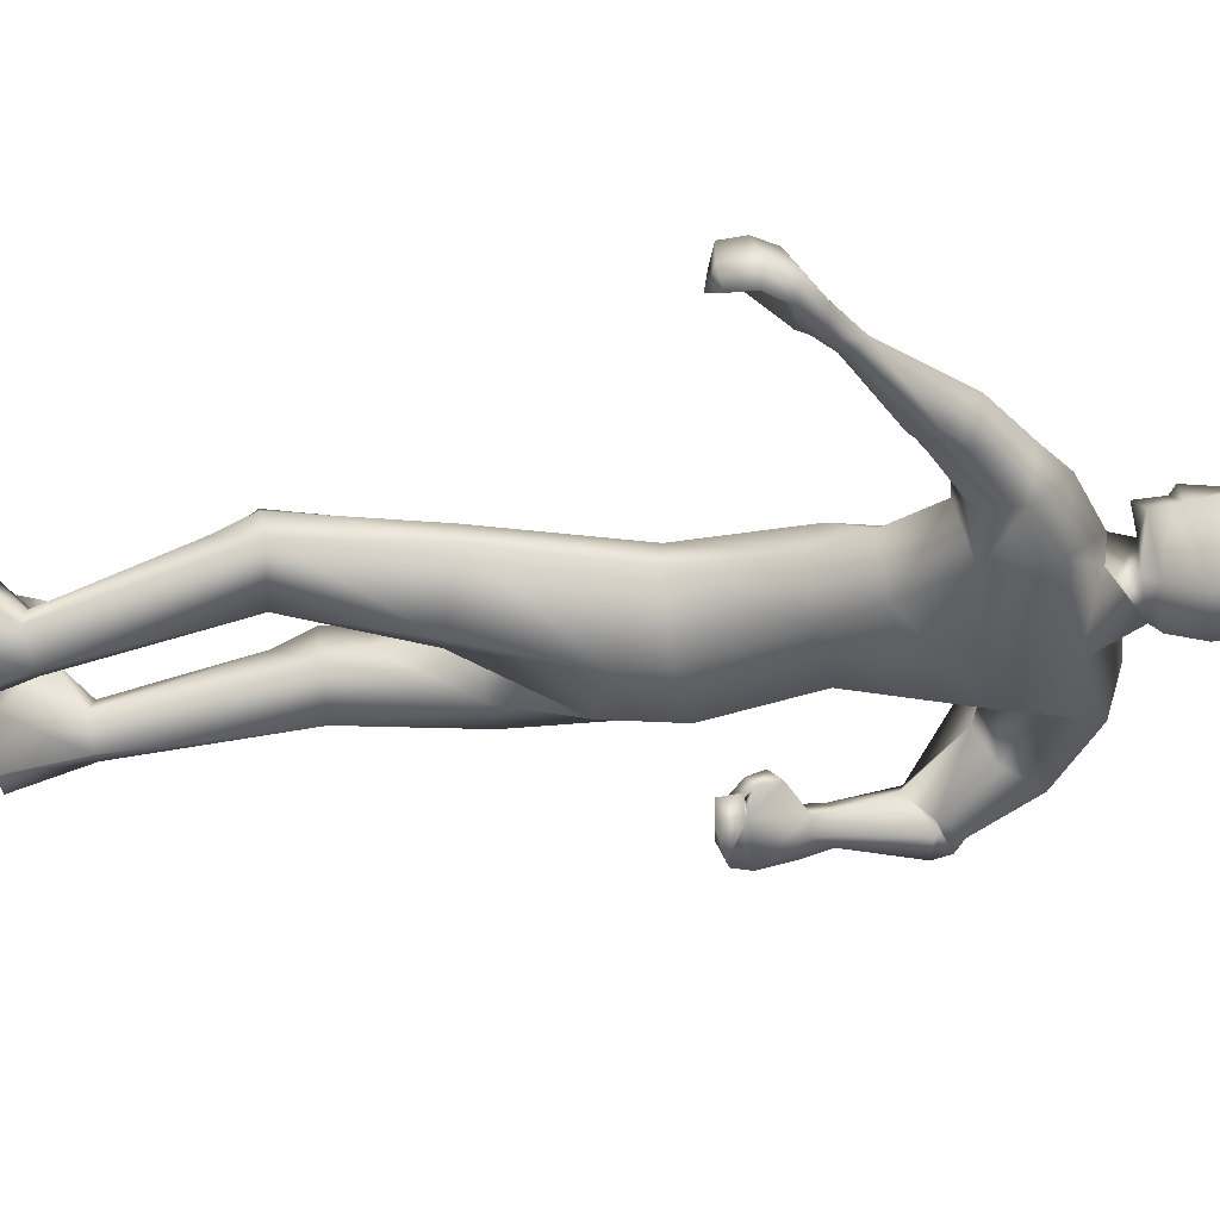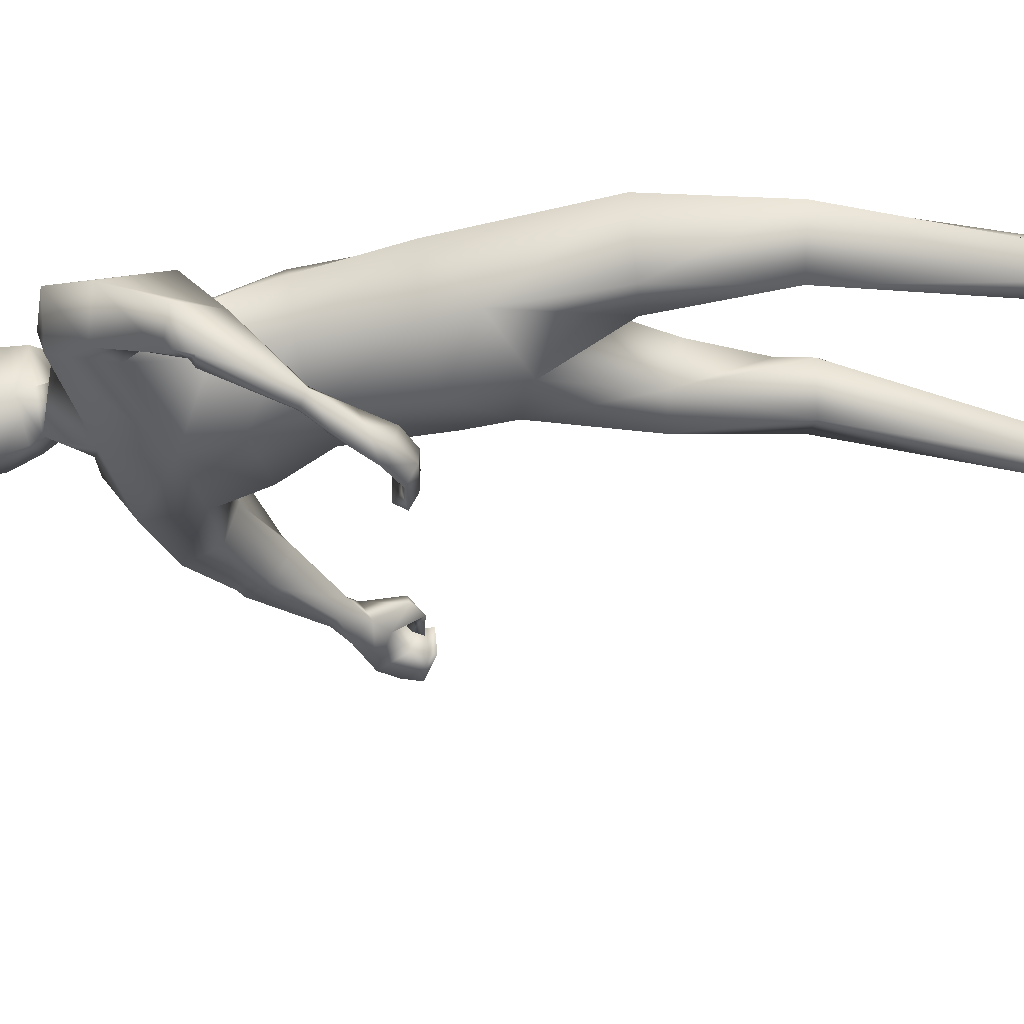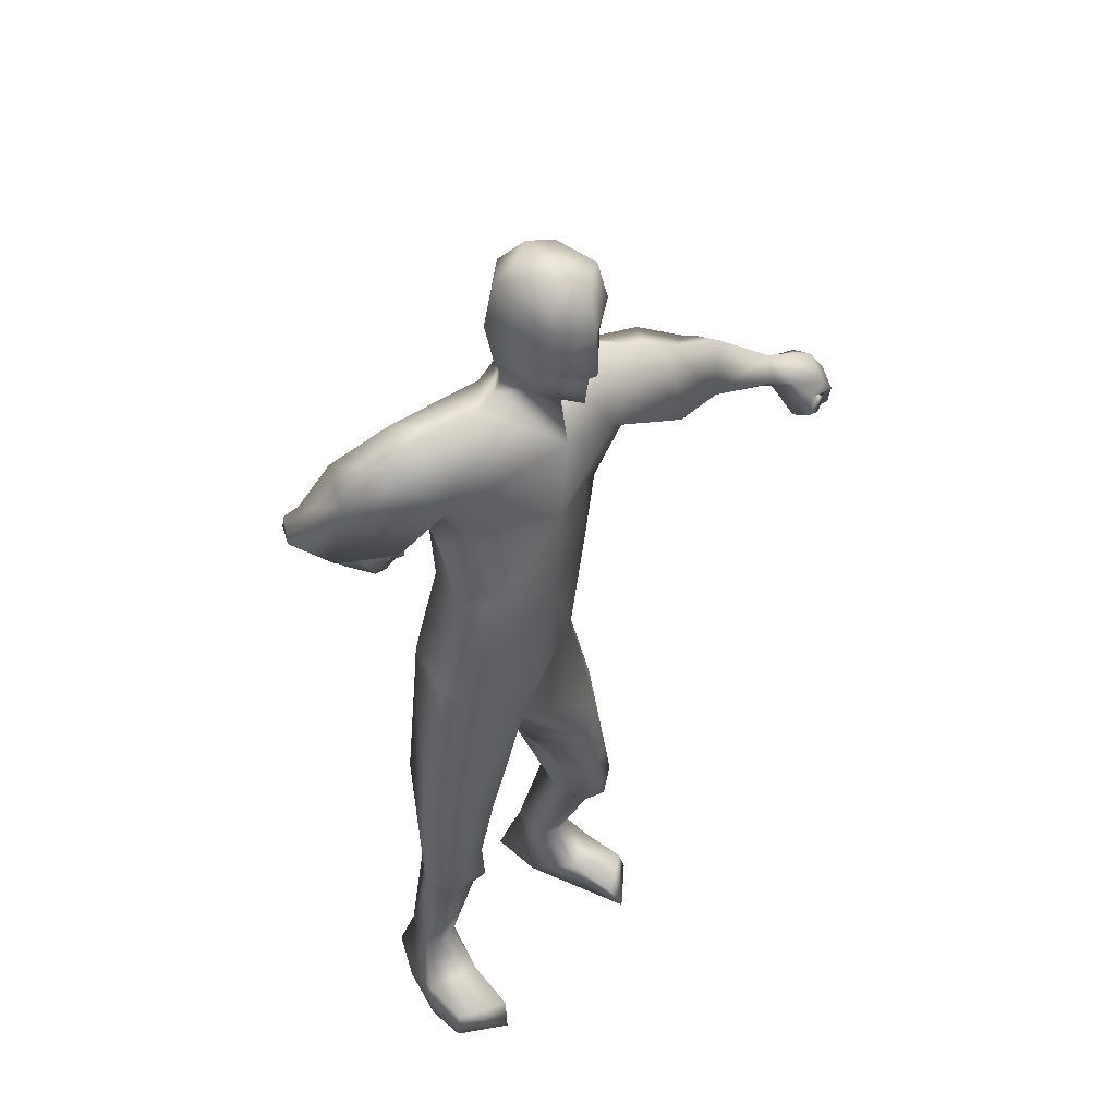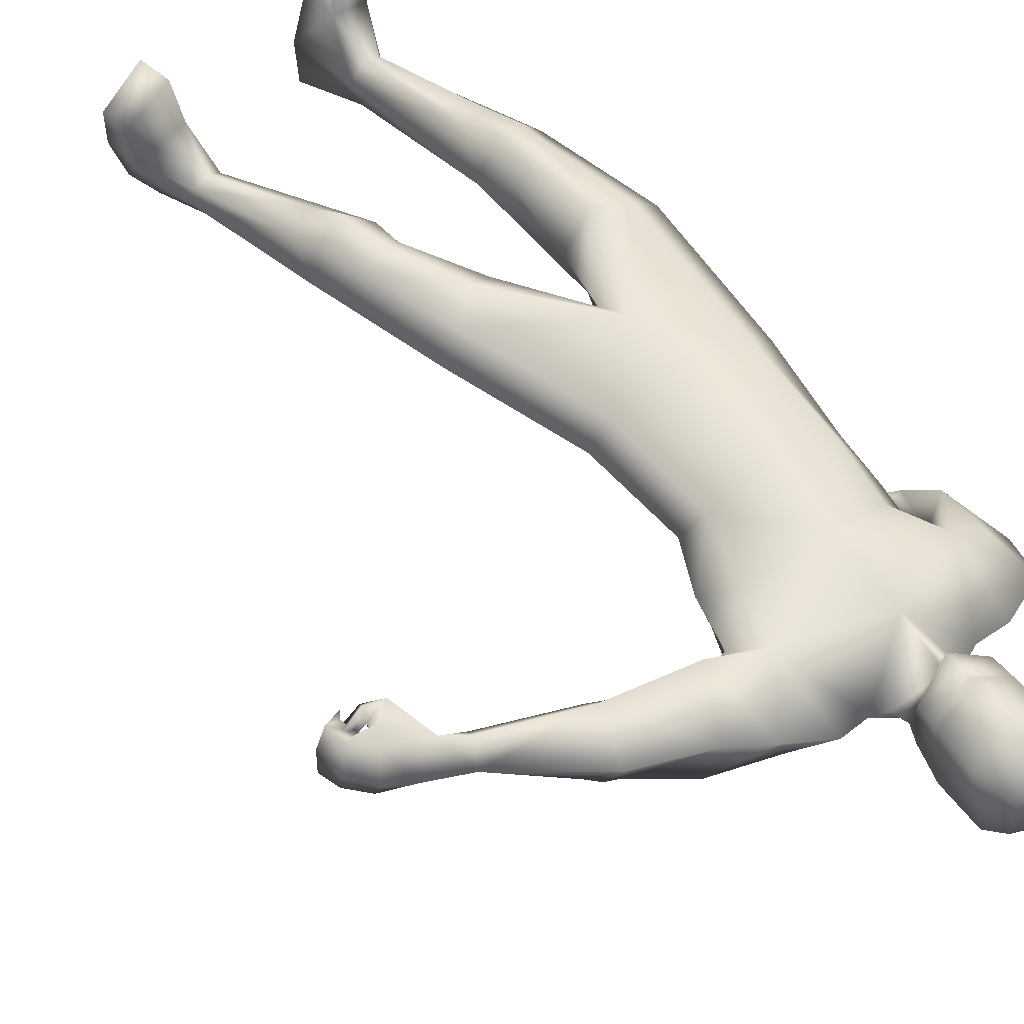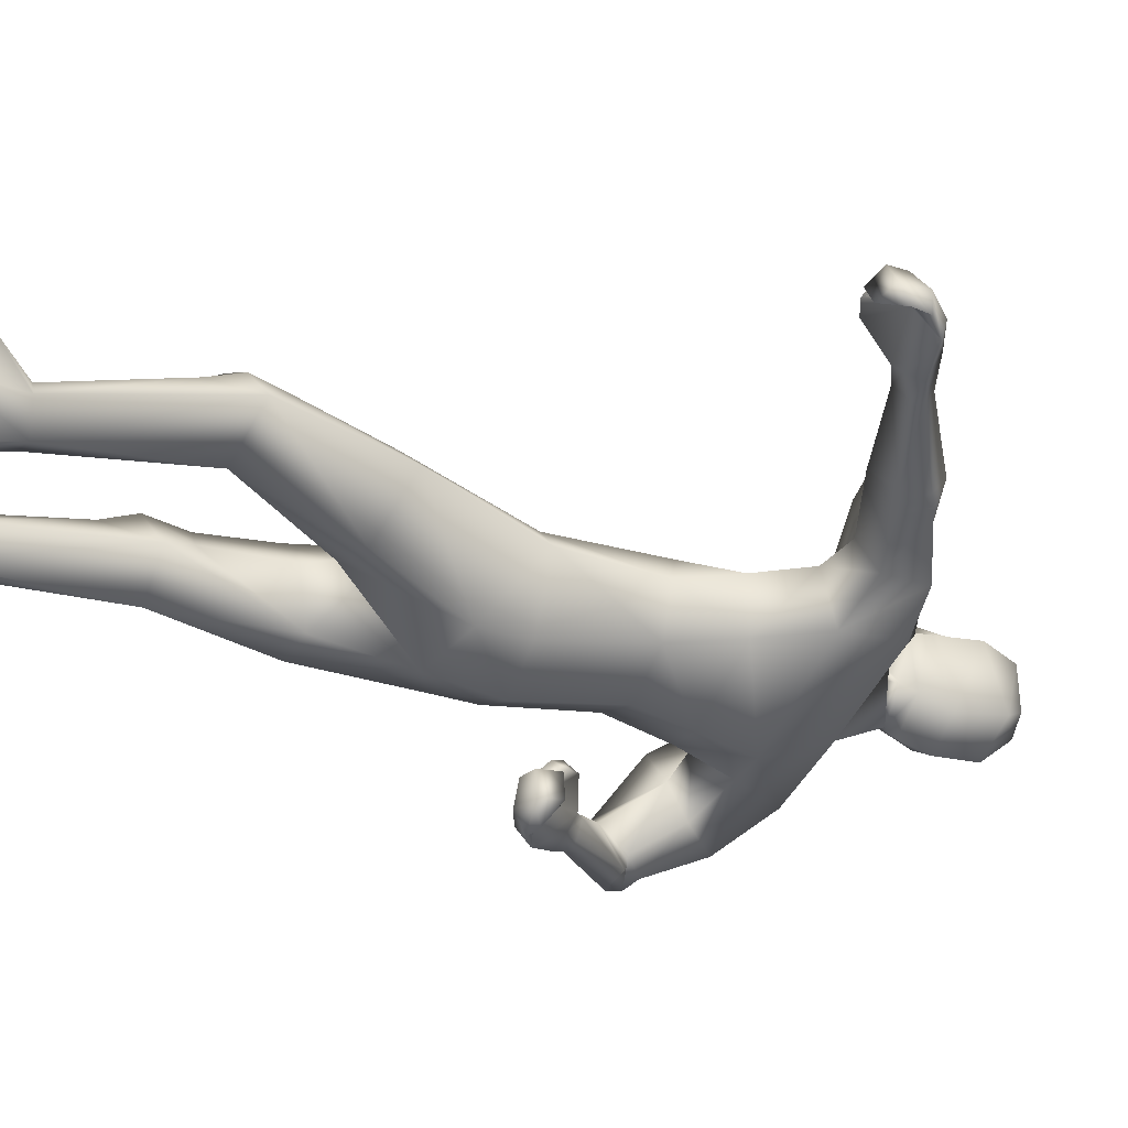
<metadata>
{"format":"obj","ext":"obj","renderer":"f3d","projection":"perspective","resolution":1024,"background":"white","views":[{"elev":-20.9,"azim":-84.5,"up":"+Y"},{"elev":-45.5,"azim":93.4,"up":"+Y"},{"elev":48.5,"azim":128.8,"up":"+Z"},{"elev":58.2,"azim":-44.8,"up":"+Y"},{"elev":-31.3,"azim":-122.2,"up":"+Y"}]}
</metadata>
<code>
o HumanMale
v -0.3409 0.08088 2.119
v -0.03537 0.2728 2.609
v -0.03537 -0.2044 2.609
v -0.3687 0.08492 2.553
v -0.2991 0.2136 2.609
v -0.2841 -0.1061 2.567
v -0.5988 0.1514 2.97
v -0.1107 -0.3088 3.054
v -0.5915 -0.06433 3.038
v -0.5037 0.1876 3.071
v -0.1505 0.2485 3.289
v -0.5302 0.05858 3.404
v -0.3905 0.00922 3.401
v -0.7255 0.1614 3.31
v 0.04888 0.2859 2.18
v 0.04924 -0.2726 2.191
v -0.1748 -0.1719 2.149
v 0.08313 0.2094 1.882
v -0.1712 -0.194 3.328
v -0.634 -0.05717 3.286
v -0.3235 -0.003774 3.431
v -0.8701 0.1959 3.207
v -0.9054 -0.01115 3.176
v -0.7492 0.3311 3.001
v -1.151 0.2184 3.06
v -1.066 0.2736 2.859
v -1.122 0.06755 3.019
v -0.8414 0.01708 3.024
v -0.7843 0.1606 2.973
v -1.065 0.2128 2.813
v -1.078 0.08336 2.908
v -1.168 0.07712 2.994
v -1.122 0.09454 2.894
v -1.212 0.08951 2.945
v -1.166 0.1044 2.854
v -1.475 0.2492 2.761
v -1.471 0.1997 2.725
v -1.442 0.2077 2.694
v -1.407 0.2731 2.652
v -1.432 0.3233 2.687
v -1.633 0.2698 2.671
v -1.517 0.3668 2.633
v -1.56 0.1934 2.655
v -1.507 0.256 2.574
v -1.524 0.2334 2.612
v -0.2441 0.1895 2.128
v -0.1433 -0.1671 1.952
v 0.08702 -0.237 1.89
v -0.4609 0.1244 1.566
v -0.3677 0.2241 1.538
v -0.2902 -0.1061 1.487
v -0.2367 0.2833 1.459
v -0.1008 0.1501 1.413
v -0.1252 -0.0729 1.464
v -0.4405 0.238 1.139
v -0.3377 -0.02118 0.9786
v -0.323 0.2831 1.158
v -0.2438 0.1966 1.111
v -0.4647 0.247 0.9656
v -0.3537 0.3011 0.942
v -0.2183 0.1551 0.9732
v -0.5437 0.1333 1.001
v -0.47 0.1705 0.8143
v -0.3533 0.199 0.798
v -0.5036 -0.1003 0.2897
v -0.4734 -0.04204 0.2952
v -0.4368 -0.2122 0.3198
v -0.412 -0.01621 0.2917
v -0.341 -0.08435 0.2768
v -0.3634 -0.2069 0.314
v -0.5522 -0.1463 0.006293
v -0.3211 -0.09226 -0.000405
v -0.4478 -0.3279 0.02586
v -0.3318 -0.3053 0.02038
v -0.5793 0.0302 0.1119
v -0.3721 0.1175 0.1524
v -0.5839 0.2308 0.1074
v -0.6082 0.2454 0.001539
v -0.6132 0.08485 0.004262
v -0.3771 0.1608 0.001527
v -0.3906 0.332 0.1168
v -0.421 0.3753 0.007842
v -0.315 0.01078 3.505
v -0.1852 0.1769 3.512
v -1.631 0.3938 2.487
v -1.732 0.3008 2.611
v -1.674 0.3483 2.524
v -1.611 0.3694 2.39
v -1.63 0.4269 2.424
v -1.65 0.4062 2.469
v -1.718 0.376 2.464
v -1.728 0.3532 2.403
v -1.732 0.3941 2.437
v -1.534 0.3625 2.442
v -1.557 0.426 2.456
v -1.735 0.2127 2.581
v -1.795 0.3279 2.51
v -1.741 0.312 2.455
v -1.792 0.3155 2.389
v -1.743 0.2913 2.386
v -1.717 0.2681 2.352
v -1.801 0.2291 2.498
v -1.811 0.22 2.41
v -1.682 0.4092 2.55
v -1.743 0.4144 2.471
v -1.688 0.3914 2.466
v -1.745 0.402 2.384
v -1.691 0.3797 2.393
v -1.664 0.361 2.36
v -0.3383 -0.02089 3.561
v -0.3437 0.2018 3.533
v -0.4117 -0.04514 3.889
v -0.4078 0.2209 3.807
v -0.3823 0.002383 3.971
v -0.3844 0.1895 3.966
v -0.1909 -0.09382 3.528
v 0.07421 0.1449 1.76
v -0.198 -0.1286 3.57
v -0.1858 0.2952 3.498
v -0.251 -0.1561 3.883
v -0.2353 0.3043 3.79
v -0.2731 -0.04191 4.014
v -0.2703 0.2438 3.997
v 0.4217 0.08439 2.243
v 0.2979 0.08492 2.666
v 0.2138 0.2136 2.695
v 0.2133 -0.1061 2.651
v 0.2805 -0.09355 3.062
v 0.2112 -0.2106 3.189
v 0.2977 0.04984 3.164
v 0.2239 -0.05185 3.478
v 0.05546 0.000496 3.467
v 0.449 -0.09904 3.419
v 0.3009 -0.1578 2.234
v 0.2809 -0.2262 3.424
v -0.03356 -0.003804 3.48
v 0.5623 -0.2214 3.225
v 0.4407 -0.3921 3.24
v 0.4558 -0.05892 2.992
v 0.6472 -0.4354 2.96
v 0.516 -0.3344 2.805
v 0.5071 -0.5129 2.991
v 0.3644 -0.3323 3.099
v 0.3704 -0.1951 3.019
v 0.456 -0.3736 2.794
v 0.4399 -0.4714 2.903
v 0.5512 -0.5485 2.952
v 0.4703 -0.5039 2.915
v 0.547 -0.5685 2.88
v 0.4546 -0.5253 2.897
v 0.3695 -0.5456 2.565
v 0.3267 -0.5858 2.595
v 0.295 -0.559 2.604
v 0.2577 -0.4914 2.607
v 0.2933 -0.4534 2.576
v 0.2643 -0.6153 2.395
v 0.2238 -0.4791 2.439
v 0.2718 -0.633 2.502
v 0.1721 -0.5281 2.533
v 0.2258 -0.5823 2.522
v 0.3201 0.1895 2.223
v 0.3264 -0.1559 2.045
v 0.5596 0.09234 1.574
v 0.4567 0.1833 1.551
v 0.3932 -0.1536 1.559
v 0.3104 0.2253 1.49
v 0.1775 0.08167 1.487
v 0.2381 -0.1266 1.558
v 0.4573 0.1408 1.15
v 0.3459 -0.1399 1.039
v 0.3421 0.1827 1.184
v 0.2618 0.08731 1.162
v 0.4523 0.1434 1.005
v 0.3354 0.1895 1.001
v 0.2165 0.02942 1.031
v 0.5436 0.03536 1.02
v 0.4458 0.09068 0.8495
v 0.3262 0.1099 0.8499
v 0.441 -0.1034 0.2905
v 0.4219 -0.05372 0.2972
v 0.3848 -0.2218 0.3106
v 0.3616 -0.02421 0.2949
v 0.2768 -0.09685 0.2936
v 0.3111 -0.2223 0.313
v 0.4931 -0.1566 0.006083
v 0.2656 -0.0892 0.001587
v 0.3789 -0.3225 0.01723
v 0.2633 -0.2975 0.01604
v 0.5388 0.00595 0.1123
v 0.3425 0.1106 0.1484
v 0.5647 0.2024 0.1047
v 0.5916 0.2131 -0.000954
v 0.5811 0.05291 0.003836
v 0.3534 0.1512 -0.002984
v 0.382 0.3219 0.1103
v 0.4177 0.3605 0.001242
v -0.06613 0.01078 3.547
v 0.09329 -0.4822 2.36
v 0.2102 -0.6191 2.318
v 0.1271 -0.5444 2.346
v -0.003565 -0.4879 2.39
v 0.03275 -0.4492 2.345
v 0.07627 -0.4796 2.337
v 0.06798 -0.5387 2.293
v 0.005519 -0.5601 2.295
v 0.04104 -0.5285 2.272
v 0.0493 -0.4596 2.46
v 0.0666 -0.4161 2.409
v 0.1757 -0.6955 2.359
v 0.109 -0.6207 2.25
v 0.05529 -0.6052 2.304
v -0.01177 -0.6233 2.258
v -0.01472 -0.6203 2.312
v -0.04904 -0.626 2.346
v 0.09234 -0.7089 2.293
v 0.003685 -0.717 2.288
v 0.156 -0.497 2.308
v 0.07589 -0.5176 2.253
v 0.07171 -0.5108 2.312
v -0.01104 -0.5247 2.257
v -0.002457 -0.5182 2.315
v -0.03575 -0.5197 2.347
v -0.06243 -0.02089 3.607
v -0.0484 0.2018 3.583
v -0.1013 -0.04514 3.942
v -0.07773 0.2209 3.863
v -0.156 0.002383 4.01
v -0.1522 0.1895 4.005
v -0.3758 0.2113 3.67
v -0.213 0.3308 3.633
v -0.3723 -0.07124 3.687
v -0.2202 -0.1672 3.701
v -0.06307 0.2113 3.723
v -0.07203 -0.07124 3.738
v -0.1982 0.2975 3.571
v -0.3597 0.2066 3.602
v -0.05573 0.2066 3.653
v -0.3677 0.209 3.636
v -0.0594 0.209 3.688
v -0.2044 0.2986 3.608
v -0.2013 0.298 3.589
v -0.3637 0.2078 3.619
v -0.05757 0.2078 3.671
v -0.4502 -0.102 2.792
v -0.07302 -0.2566 2.832
v -0.09295 0.2606 2.949
v -0.5008 0.1035 2.752
v -0.3946 0.1501 2.845
v 0.1794 -0.1673 2.918
v 0.2895 0.01336 2.859
v 0.1904 0.1061 2.949
f 1 6 4
f 46 4 5
f 17 3 6
f 46 2 15
f 248 7 10
f 244 7 247
f 246 10 11
f 244 8 9
f 10 13 11
f 12 10 14
f 15 18 46
f 8 20 9
f 20 13 12
f 12 14 20
f 13 116 21
f 11 13 21
f 14 23 20
f 14 24 22
f 22 26 25
f 22 27 23
f 7 28 29
f 29 31 30
f 29 10 7
f 29 26 24
f 9 23 28
f 27 28 23
f 30 31 33
f 31 32 33
f 27 25 32
f 32 25 34
f 33 34 35
f 30 33 35
f 35 39 30
f 35 37 38
f 34 36 37
f 26 36 25
f 26 39 40
f 39 42 40
f 36 42 41
f 36 43 37
f 38 43 45
f 39 45 44
f 17 1 47
f 47 16 17
f 18 50 46
f 117 52 18
f 46 49 1
f 47 54 48
f 117 54 53
f 47 49 51
f 54 56 61
f 54 58 53
f 51 62 56
f 52 55 50
f 53 57 52
f 49 55 62
f 55 60 59
f 58 60 57
f 62 55 59
f 59 64 63
f 60 61 64
f 62 59 63
f 64 66 63
f 64 69 68
f 63 65 62
f 56 70 61
f 61 70 69
f 62 67 56
f 67 74 70
f 70 72 69
f 67 71 73
f 66 76 75
f 76 77 75
f 77 82 78
f 78 80 79
f 79 72 71
f 75 65 66
f 71 75 79
f 75 77 78
f 79 75 78
f 73 72 74
f 69 76 68
f 80 82 76
f 21 116 83
f 11 21 84
f 83 84 21
f 76 72 80
f 76 82 81
f 42 85 104
f 42 95 85
f 87 88 94
f 94 42 44
f 87 90 88
f 88 93 89
f 91 88 90
f 89 91 90
f 91 93 92
f 88 95 94
f 95 90 85
f 94 44 87
f 41 96 43
f 96 98 87
f 96 97 102
f 99 102 97
f 103 98 102
f 103 101 100
f 99 101 103
f 87 106 85
f 85 105 104
f 104 97 86
f 105 99 97
f 106 107 105
f 98 108 106
f 108 109 107
f 100 109 108
f 107 101 99
f 104 41 42
f 96 41 86
f 43 96 45
f 87 44 96
f 96 44 45
f 116 110 83
f 84 111 119
f 83 111 84
f 229 121 230
f 231 113 229
f 231 120 112
f 113 123 121
f 112 122 114
f 112 115 113
f 115 114 122
f 123 115 122
f 124 127 134
f 161 125 124
f 134 3 16
f 2 161 15
f 251 128 250
f 128 249 250
f 246 130 251
f 249 8 245
f 132 130 11
f 131 133 130
f 15 161 18
f 135 8 129
f 135 132 19
f 131 135 133
f 132 116 19
f 11 136 132
f 138 133 135
f 133 139 130
f 137 141 139
f 142 137 138
f 128 143 129
f 144 146 143
f 130 144 128
f 141 144 139
f 129 138 135
f 142 143 146
f 145 148 146
f 146 147 142
f 142 147 140
f 147 149 140
f 148 149 147
f 145 150 148
f 154 150 145
f 150 152 149
f 149 151 140
f 151 141 140
f 155 145 141
f 155 159 154
f 151 157 155
f 158 151 152
f 160 152 153
f 154 160 153
f 134 162 124
f 16 162 134
f 164 18 161
f 166 117 18
f 163 161 124
f 168 162 48
f 117 168 48
f 162 163 124
f 168 170 165
f 172 168 167
f 165 176 163
f 169 166 164
f 171 167 166
f 163 169 164
f 169 174 171
f 174 172 171
f 176 173 169
f 173 178 174
f 174 178 175
f 176 177 173
f 180 178 177
f 178 183 175
f 179 177 176
f 184 170 175
f 175 183 184
f 181 176 170
f 188 181 184
f 186 184 183
f 181 185 179
f 180 190 182
f 191 190 189
f 191 196 195
f 192 194 196
f 193 186 194
f 179 189 180
f 185 193 189
f 189 192 191
f 193 192 189
f 186 187 188
f 190 183 182
f 194 190 196
f 136 197 116
f 11 84 136
f 197 136 84
f 190 194 186
f 190 195 196
f 157 217 198
f 157 198 208
f 200 207 201
f 157 207 159
f 203 200 201
f 201 206 205
f 201 204 203
f 202 204 206
f 204 205 206
f 208 201 207
f 208 203 202
f 207 200 159
f 156 158 209
f 209 211 215
f 209 210 199
f 215 212 210
f 211 216 215
f 216 213 214
f 212 216 214
f 200 219 211
f 218 198 217
f 210 217 199
f 218 212 220
f 219 220 221
f 211 221 213
f 221 220 222
f 213 222 214
f 220 214 222
f 217 156 199
f 209 199 156
f 158 160 209
f 200 209 159
f 209 160 159
f 223 116 197
f 84 119 224
f 224 197 84
f 121 233 230
f 226 234 233
f 234 120 232
f 123 226 121
f 225 122 120
f 228 225 226
f 228 122 227
f 123 122 228
f 239 233 234
f 240 233 239
f 238 231 229
f 238 230 240
f 111 235 119
f 110 236 111
f 118 231 110
f 235 224 119
f 237 223 224
f 234 118 223
f 242 240 241
f 242 231 238
f 240 243 241
f 243 239 234
f 237 243 234
f 241 237 235
f 236 231 242
f 236 241 235
f 127 245 3
f 246 126 2
f 125 249 127
f 126 250 125
f 6 245 244
f 5 246 2
f 4 244 247
f 5 247 248
f 1 17 6
f 46 1 4
f 17 16 3
f 46 5 2
f 248 247 7
f 244 9 7
f 246 248 10
f 244 245 8
f 10 12 13
f 8 19 20
f 20 19 13
f 13 19 116
f 14 22 23
f 14 10 24
f 22 24 26
f 22 25 27
f 7 9 28
f 29 28 31
f 29 24 10
f 29 30 26
f 9 20 23
f 27 31 28
f 31 27 32
f 33 32 34
f 35 38 39
f 35 34 37
f 34 25 36
f 26 40 36
f 26 30 39
f 39 44 42
f 36 40 42
f 36 41 43
f 38 37 43
f 39 38 45
f 47 48 16
f 18 52 50
f 117 53 52
f 46 50 49
f 47 51 54
f 117 48 54
f 47 1 49
f 54 51 56
f 54 61 58
f 51 49 62
f 52 57 55
f 53 58 57
f 49 50 55
f 55 57 60
f 58 61 60
f 59 60 64
f 64 68 66
f 64 61 69
f 63 66 65
f 56 67 70
f 62 65 67
f 67 73 74
f 70 74 72
f 67 65 71
f 66 68 76
f 76 81 77
f 77 81 82
f 78 82 80
f 79 80 72
f 75 71 65
f 73 71 72
f 69 72 76
f 94 95 42
f 87 85 90
f 88 92 93
f 91 92 88
f 89 93 91
f 88 89 95
f 95 89 90
f 96 102 98
f 96 86 97
f 99 103 102
f 103 100 98
f 87 98 106
f 85 106 105
f 104 105 97
f 105 107 99
f 106 108 107
f 98 100 108
f 100 101 109
f 107 109 101
f 104 86 41
f 116 118 110
f 83 110 111
f 229 113 121
f 231 112 113
f 231 232 120
f 113 115 123
f 112 120 122
f 112 114 115
f 124 125 127
f 161 126 125
f 134 127 3
f 2 126 161
f 251 130 128
f 128 129 249
f 246 11 130
f 249 129 8
f 132 131 130
f 135 19 8
f 135 131 132
f 132 136 116
f 138 137 133
f 133 137 139
f 137 140 141
f 142 140 137
f 128 144 143
f 144 145 146
f 130 139 144
f 141 145 144
f 129 143 138
f 142 138 143
f 146 148 147
f 148 150 149
f 154 153 150
f 150 153 152
f 149 152 151
f 151 155 141
f 155 154 145
f 155 157 159
f 151 156 157
f 158 156 151
f 160 158 152
f 154 159 160
f 16 48 162
f 164 166 18
f 166 167 117
f 163 164 161
f 168 165 162
f 117 167 168
f 162 165 163
f 168 175 170
f 172 175 168
f 165 170 176
f 169 171 166
f 171 172 167
f 163 176 169
f 169 173 174
f 174 175 172
f 173 177 178
f 180 182 178
f 178 182 183
f 179 180 177
f 184 181 170
f 181 179 176
f 188 187 181
f 186 188 184
f 181 187 185
f 180 189 190
f 191 195 190
f 191 192 196
f 192 193 194
f 193 185 186
f 179 185 189
f 186 185 187
f 190 186 183
f 157 208 207
f 203 198 200
f 201 202 206
f 201 205 204
f 202 203 204
f 208 202 201
f 208 198 203
f 209 200 211
f 209 215 210
f 215 216 212
f 211 213 216
f 200 198 219
f 218 219 198
f 210 218 217
f 218 210 212
f 219 218 220
f 211 219 221
f 213 221 222
f 220 212 214
f 217 157 156
f 223 118 116
f 224 223 197
f 121 226 233
f 226 225 234
f 234 225 120
f 123 228 226
f 225 227 122
f 228 227 225
f 240 230 233
f 238 229 230
f 111 236 235
f 110 231 236
f 118 232 231
f 235 237 224
f 237 234 223
f 234 232 118
f 242 238 240
f 240 239 243
f 241 243 237
f 236 242 241
f 127 249 245
f 246 251 126
f 125 250 249
f 126 251 250
f 6 3 245
f 5 248 246
f 4 6 244
f 5 4 247
o Gunroot
v 0.1804 -0.5761 2.369
v 0.1289 -0.6015 2.282
v 0.1472 -0.5968 2.332
f 253 252 254

</code>
